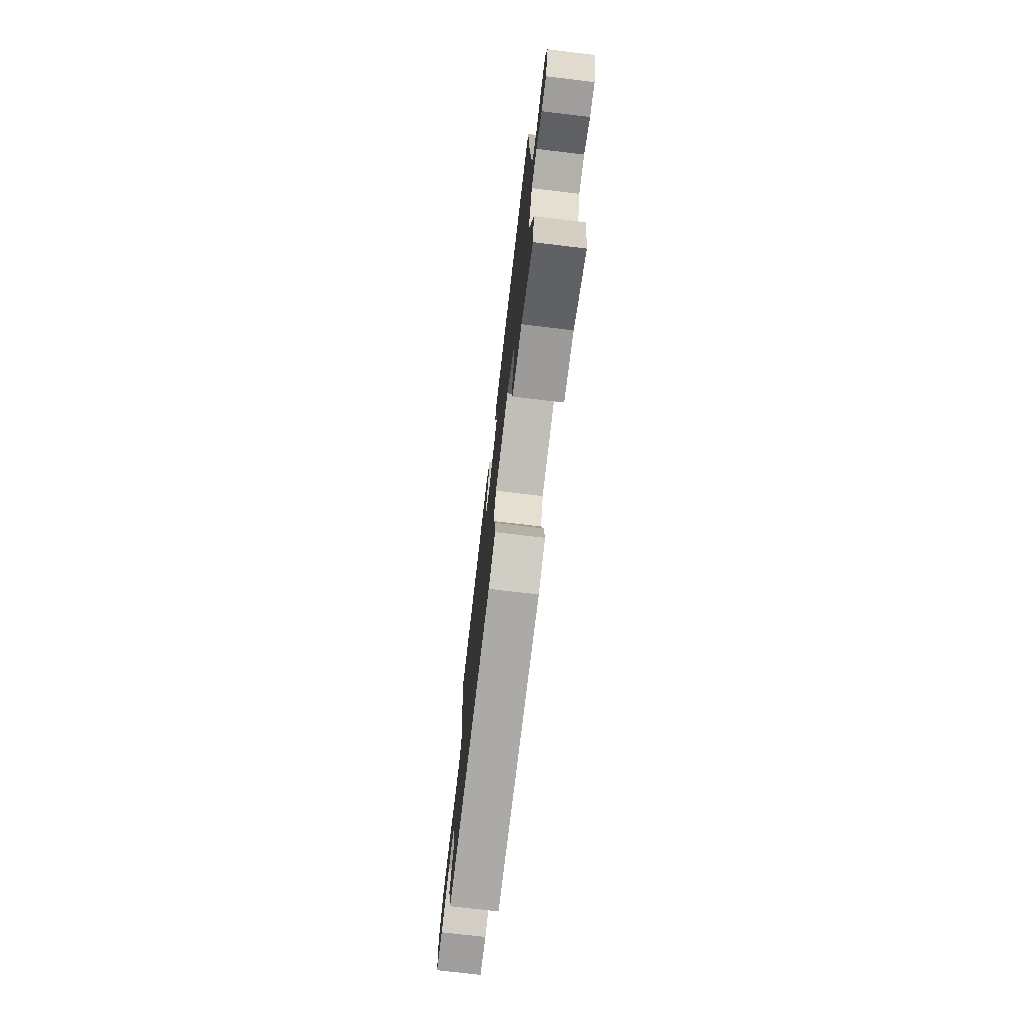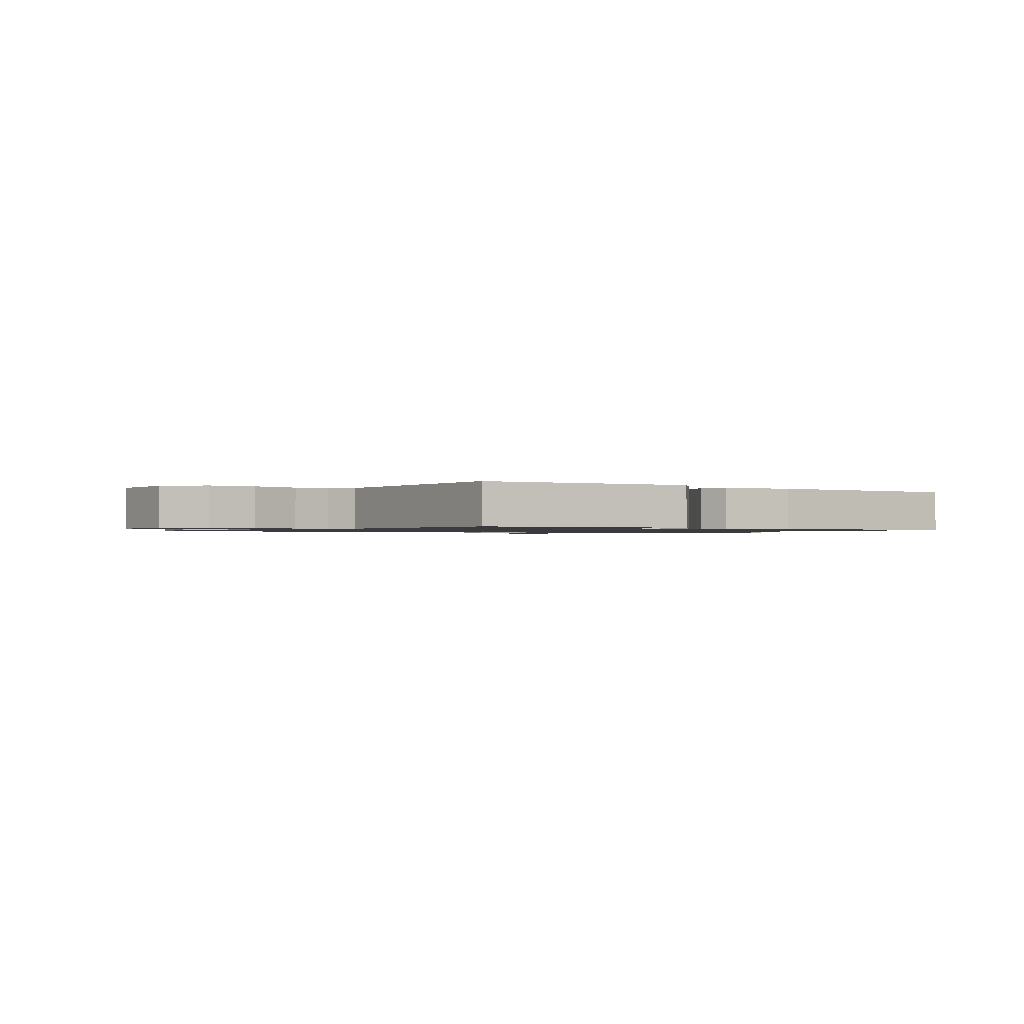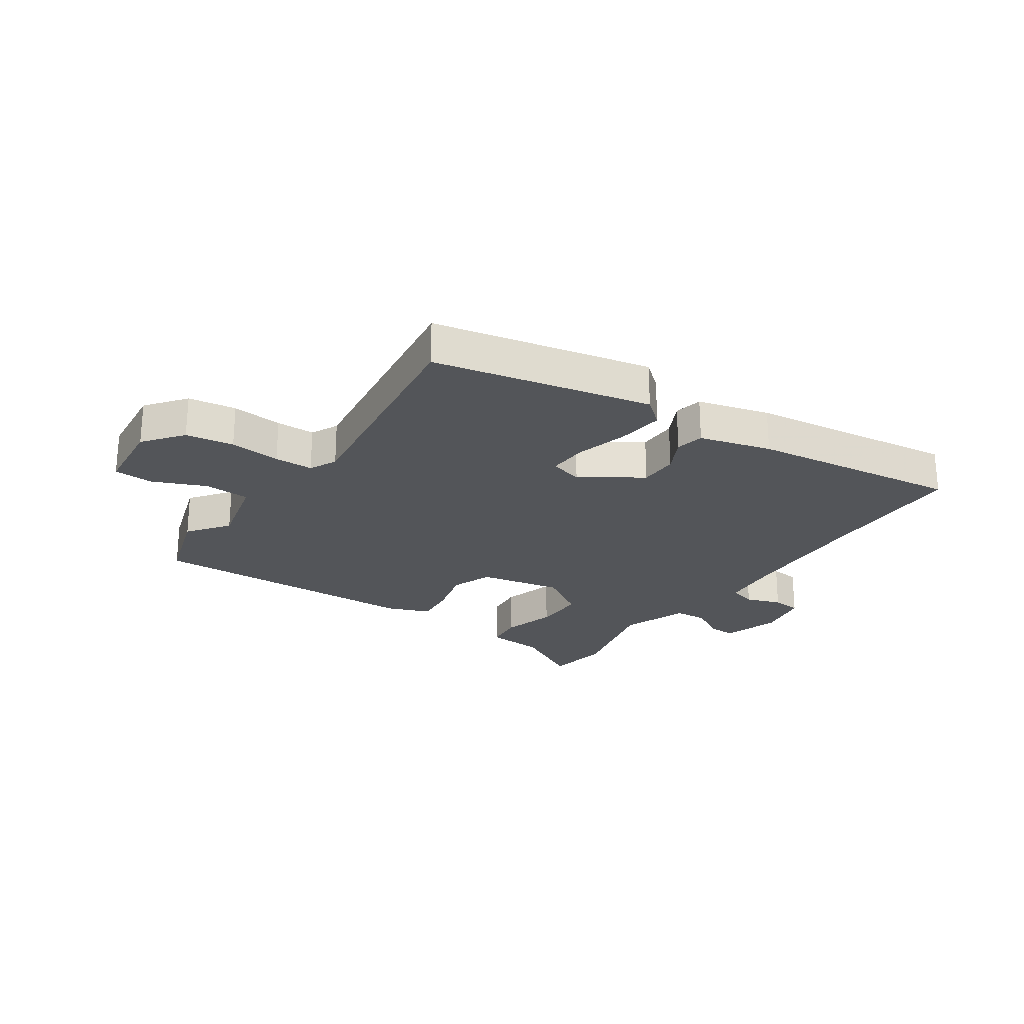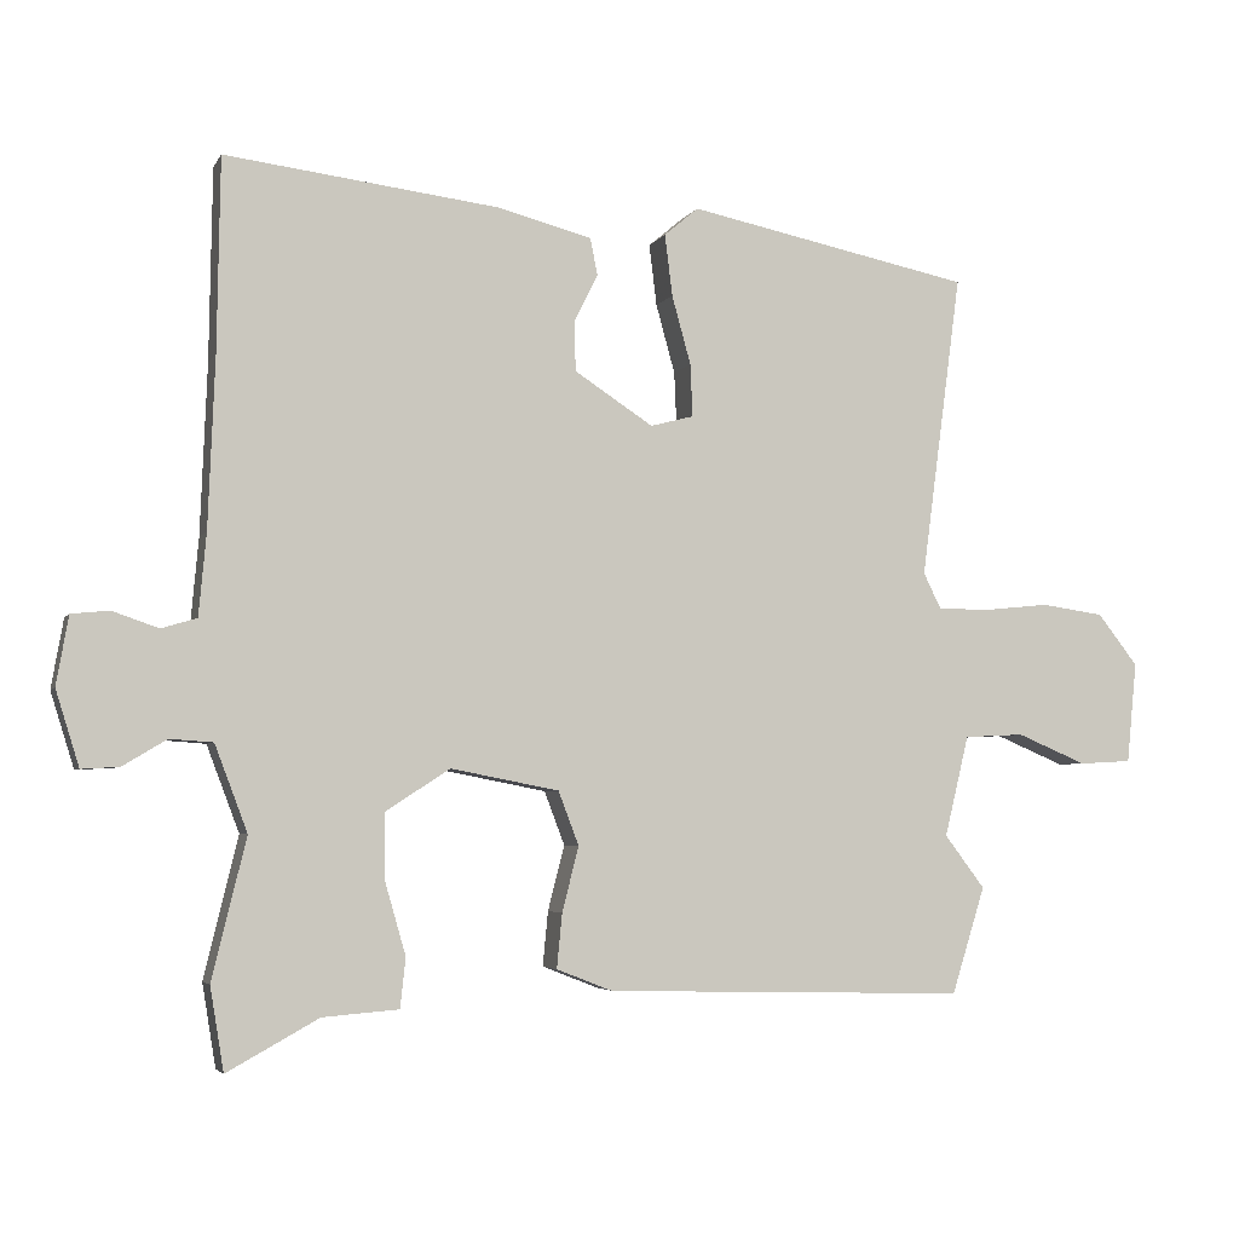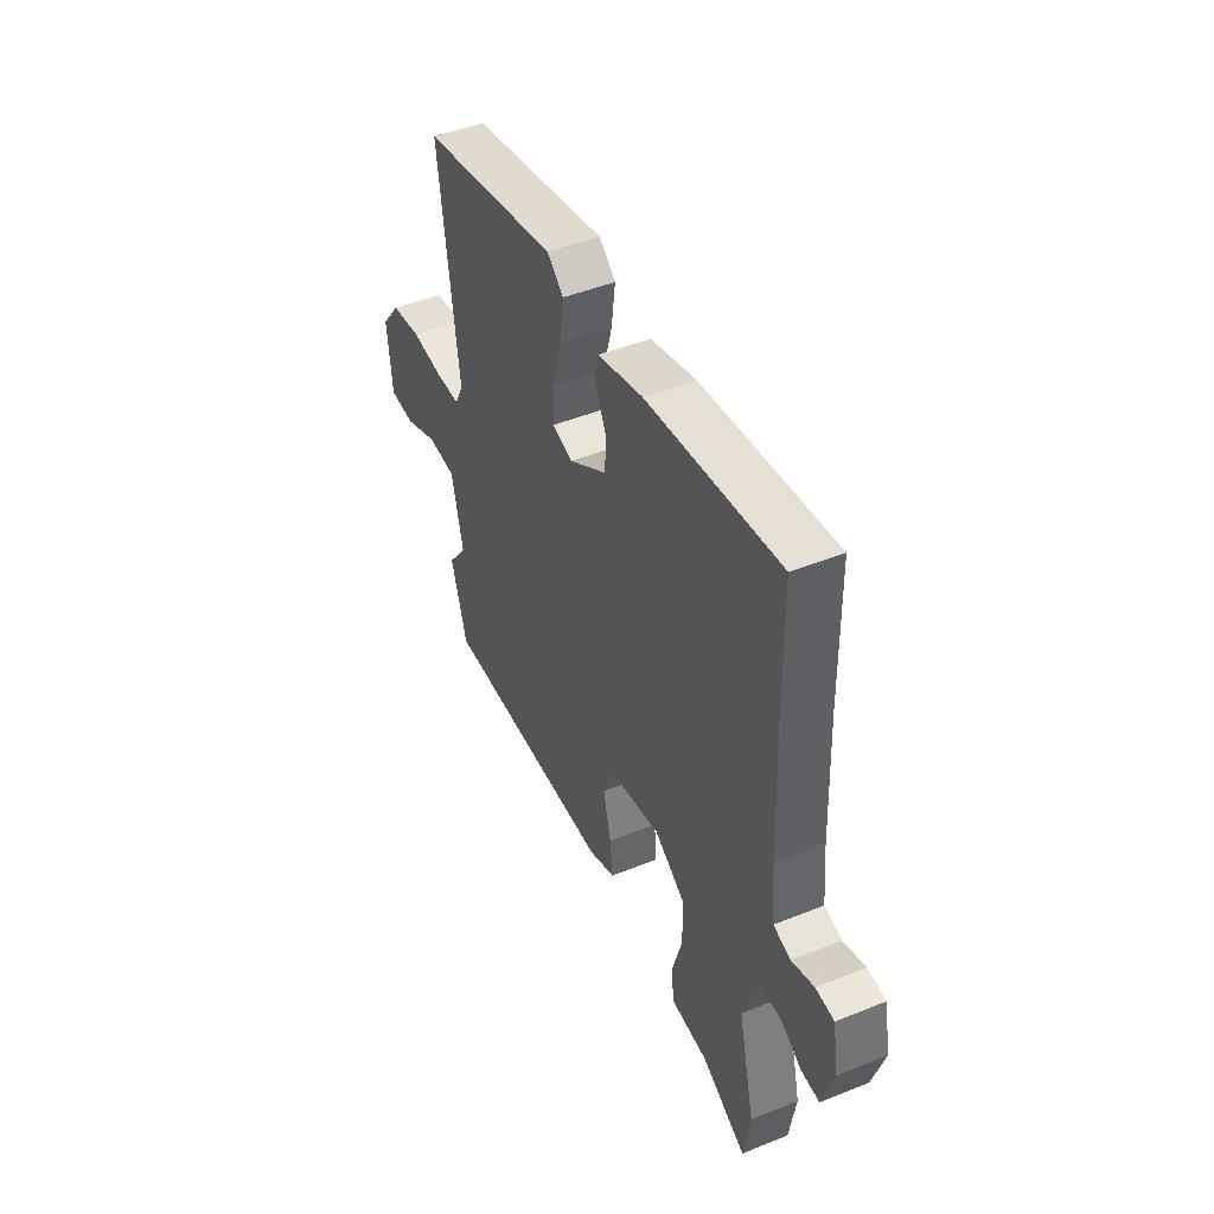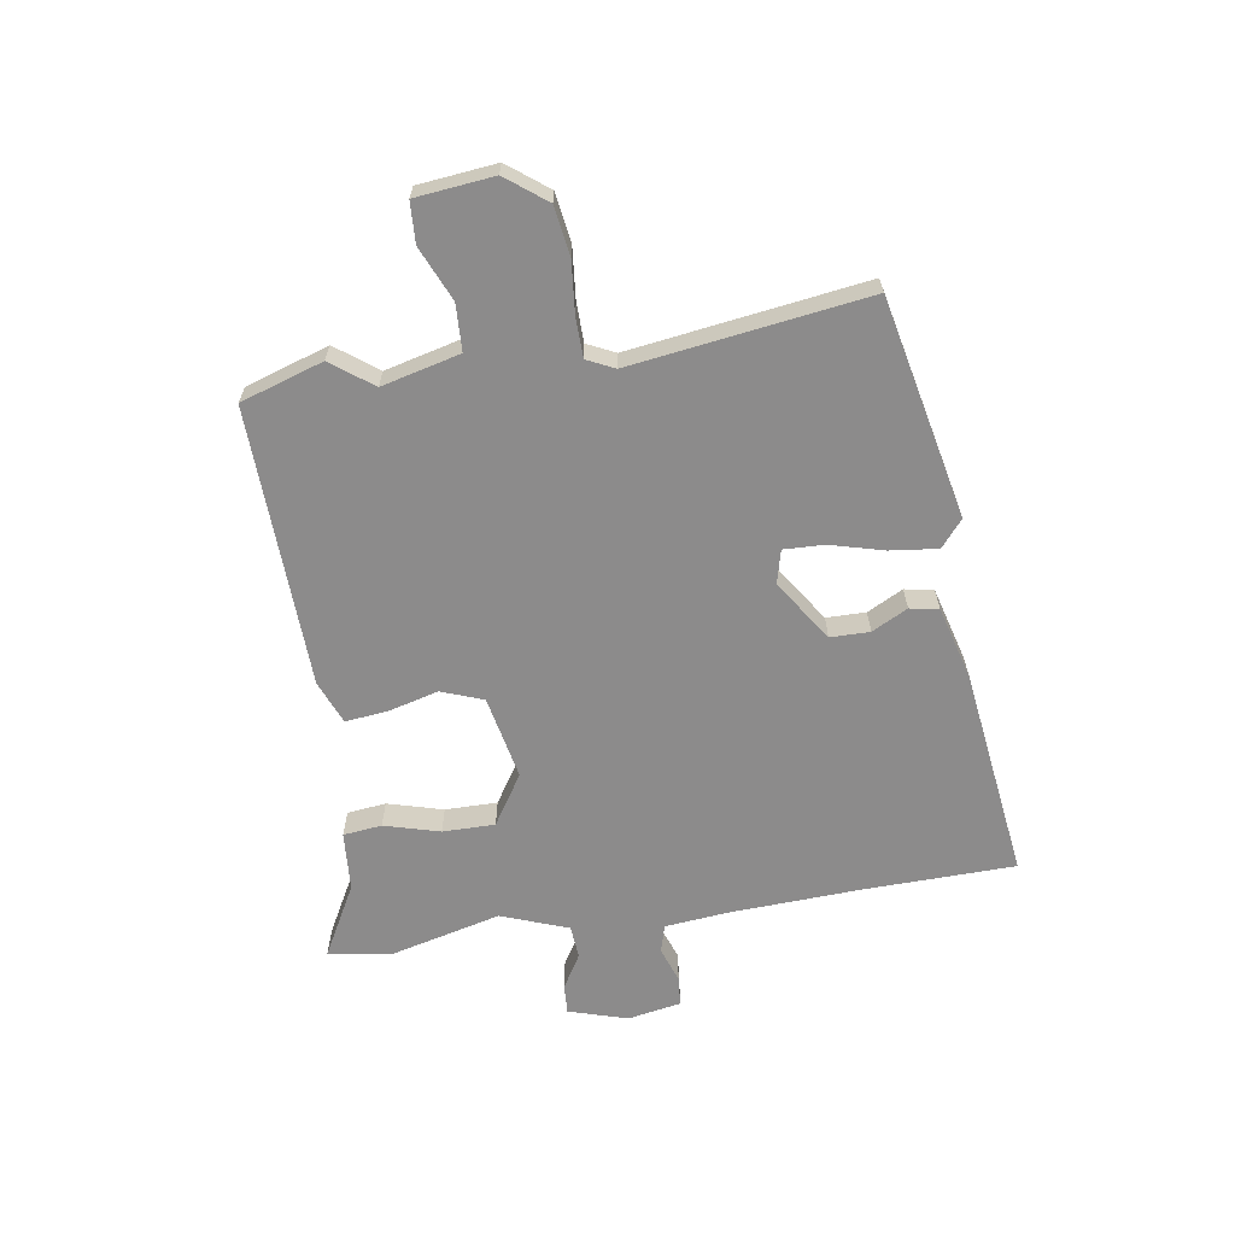
<metadata>
{"format":"obj","ext":"obj","renderer":"f3d","projection":"perspective","resolution":1024,"background":"white","views":[{"elev":-74.4,"azim":83.2,"up":"+Z"},{"elev":-1.1,"azim":-41.1,"up":"+Y"},{"elev":-24.2,"azim":-34.1,"up":"+Y"},{"elev":-4.1,"azim":163.4,"up":"+Z"},{"elev":46.2,"azim":65.3,"up":"+Z"},{"elev":-64.0,"azim":-80.7,"up":"+Y"}]}
</metadata>
<code>
v 0.499 0.07 0.556
v 0.503 0.07 0.301
v 0.512 0.07 0.076
v 0.522 0.07 -0.033
v 0.569 0.07 -0.047
v 0.63 0.07 -0.026
v 0.68 0.07 -0.031
v 0.696 0.07 -0.122
v 0.665 0.07 -0.222
v 0.615 0.07 -0.219
v 0.557 0.07 -0.184
v 0.5 0.07 -0.188
v 0.457 0.07 -0.302
v 0.502 0.07 -0.488
v 0.484 0.07 -0.598
v 0.363 0.07 -0.531
v 0.262 0.07 -0.523
v 0.255 0.07 -0.457
v 0.282 0.07 -0.363
v 0.283 0.07 -0.274
v 0.198 0.07 -0.219
v 0.055 0.07 -0.247
v 0.028 0.07 -0.318
v 0.05 0.07 -0.404
v 0.057 0.07 -0.476
v -0.017 0.07 -0.505
v -0.495 0.07 -0.517
v -0.539 0.07 -0.376
v -0.486 0.07 -0.306
v -0.518 0.07 -0.173
v -0.597 0.07 -0.169
v -0.689 0.07 -0.208
v -0.758 0.07 -0.204
v -0.771 0.07 -0.071
v -0.718 0.07 -0.003
v -0.635 0.07 0.009
v -0.547 0.07 0
v -0.48 0.07 0.001
v -0.457 0.07 0.048
v -0.51 0.07 0.449
v -0.135 0.07 0.527
v -0.09 0.07 0.489
v -0.1 0.07 0.408
v -0.125 0.07 0.317
v -0.128 0.07 0.248
v -0.071 0.07 0.233
v 0.033 0.07 0.301
v 0.034 0.07 0.368
v 0.003 0.07 0.429
v 0.013 0.07 0.478
v 0.137 0.07 0.511
v 0.499 0 0.556
v 0.503 0 0.301
v 0.512 0 0.076
v 0.522 0 -0.033
v 0.569 0 -0.047
v 0.63 0 -0.026
v 0.68 0 -0.031
v 0.696 0 -0.122
v 0.665 0 -0.222
v 0.615 0 -0.219
v 0.557 0 -0.184
v 0.5 0 -0.188
v 0.457 0 -0.302
v 0.502 0 -0.488
v 0.484 0 -0.598
v 0.363 0 -0.531
v 0.262 0 -0.523
v 0.255 0 -0.457
v 0.282 0 -0.363
v 0.283 0 -0.274
v 0.198 0 -0.219
v 0.055 0 -0.247
v 0.028 0 -0.318
v 0.05 0 -0.404
v 0.057 0 -0.476
v -0.017 0 -0.505
v -0.495 0 -0.517
v -0.539 0 -0.376
v -0.486 0 -0.306
v -0.518 0 -0.173
v -0.597 0 -0.169
v -0.689 0 -0.208
v -0.758 0 -0.204
v -0.771 0 -0.071
v -0.718 0 -0.003
v -0.635 0 0.009
v -0.547 0 0
v -0.48 0 0.001
v -0.457 0 0.048
v -0.51 0 0.449
v -0.135 0 0.527
v -0.09 0 0.489
v -0.1 0 0.408
v -0.125 0 0.317
v -0.128 0 0.248
v -0.071 0 0.233
v 0.033 0 0.301
v 0.034 0 0.368
v 0.003 0 0.429
v 0.013 0 0.478
v 0.137 0 0.511
f 48 49 50 51
f 47 48 51 1
f 46 47 1 2
f 41 42 43 44
f 39 40 41 44
f 38 39 44 45
f 34 35 36 37
f 34 37 38
f 31 32 33 34
f 30 31 34 38
f 29 30 38 45
f 27 28 29
f 23 24 25 26
f 23 26 27 29
f 16 17 18 19
f 16 19 20
f 13 14 15 16
f 12 13 16 20
f 8 9 10 11
f 8 11 12
f 5 6 7 8
f 4 5 8 12
f 3 4 12 20
f 46 2 3 20
f 22 23 29 45
f 21 22 45 46
f 20 21 46
f 102 101 100 99
f 52 102 99 98
f 53 52 98 97
f 95 94 93 92
f 95 92 91 90
f 96 95 90 89
f 88 87 86 85
f 89 88 85
f 85 84 83 82
f 89 85 82 81
f 96 89 81 80
f 80 79 78
f 77 76 75 74
f 80 78 77 74
f 70 69 68 67
f 71 70 67
f 67 66 65 64
f 71 67 64 63
f 62 61 60 59
f 63 62 59
f 59 58 57 56
f 63 59 56 55
f 71 63 55 54
f 71 54 53 97
f 96 80 74 73
f 97 96 73 72
f 97 72 71
f 1 52 53 2
f 2 53 54 3
f 3 54 55 4
f 4 55 56 5
f 5 56 57 6
f 6 57 58 7
f 7 58 59 8
f 8 59 60 9
f 9 60 61 10
f 10 61 62 11
f 11 62 63 12
f 12 63 64 13
f 13 64 65 14
f 14 65 66 15
f 15 66 67 16
f 16 67 68 17
f 17 68 69 18
f 18 69 70 19
f 19 70 71 20
f 20 71 72 21
f 21 72 73 22
f 22 73 74 23
f 23 74 75 24
f 24 75 76 25
f 25 76 77 26
f 26 77 78 27
f 27 78 79 28
f 28 79 80 29
f 29 80 81 30
f 30 81 82 31
f 31 82 83 32
f 32 83 84 33
f 33 84 85 34
f 34 85 86 35
f 35 86 87 36
f 36 87 88 37
f 37 88 89 38
f 38 89 90 39
f 39 90 91 40
f 40 91 92 41
f 41 92 93 42
f 42 93 94 43
f 43 94 95 44
f 44 95 96 45
f 45 96 97 46
f 46 97 98 47
f 47 98 99 48
f 48 99 100 49
f 49 100 101 50
f 50 101 102 51
f 51 102 52 1

</code>
